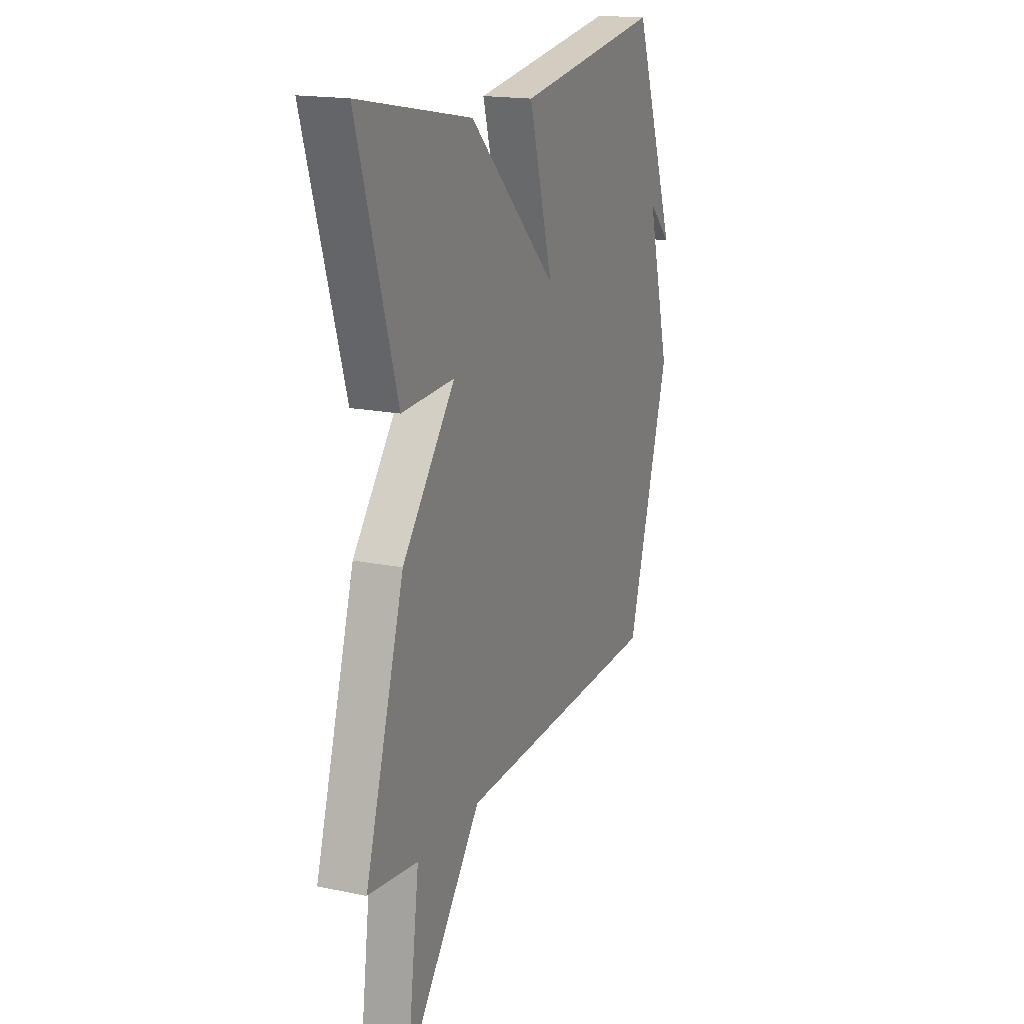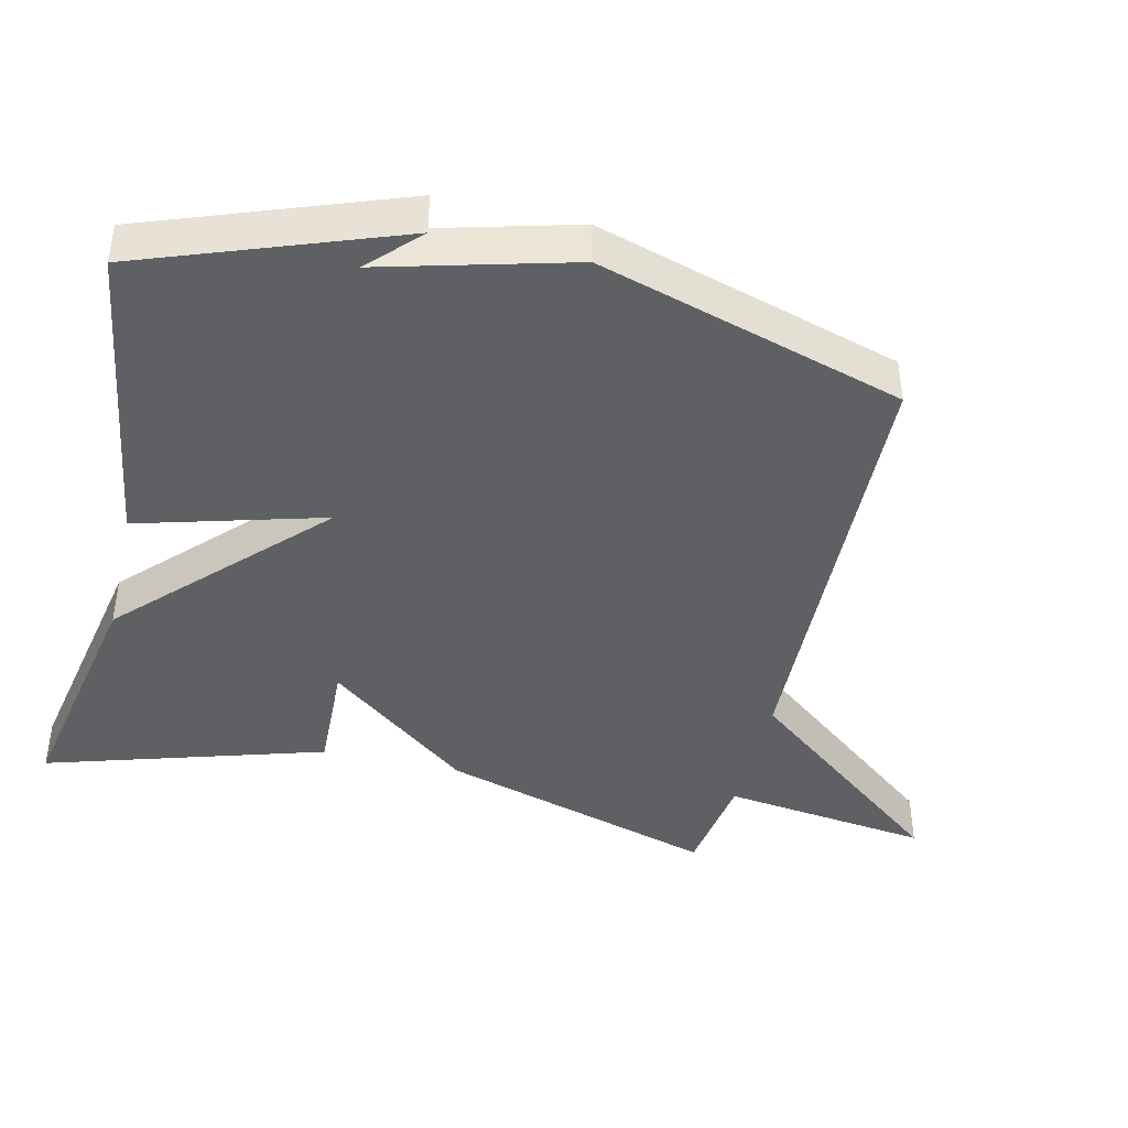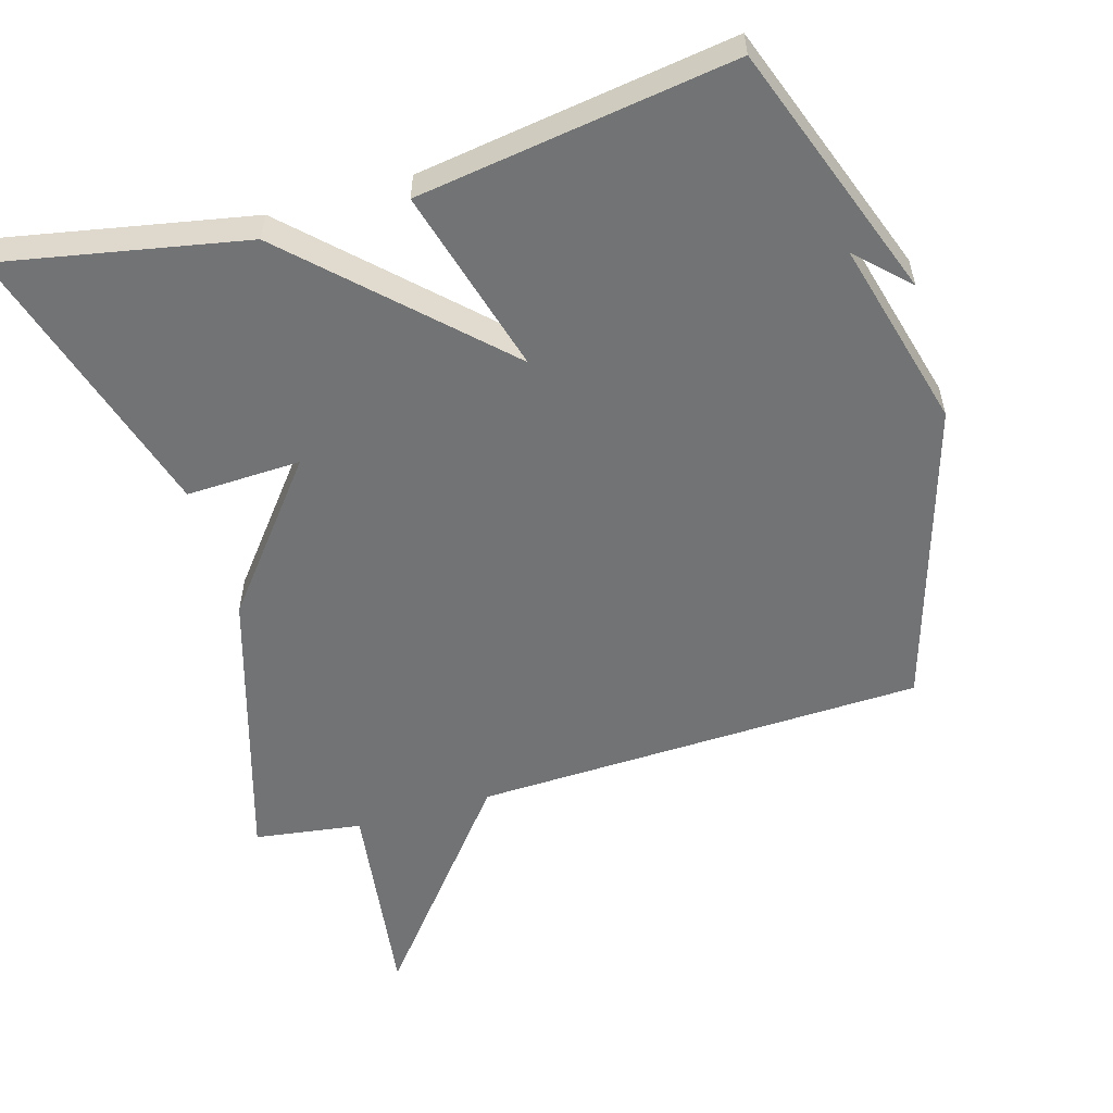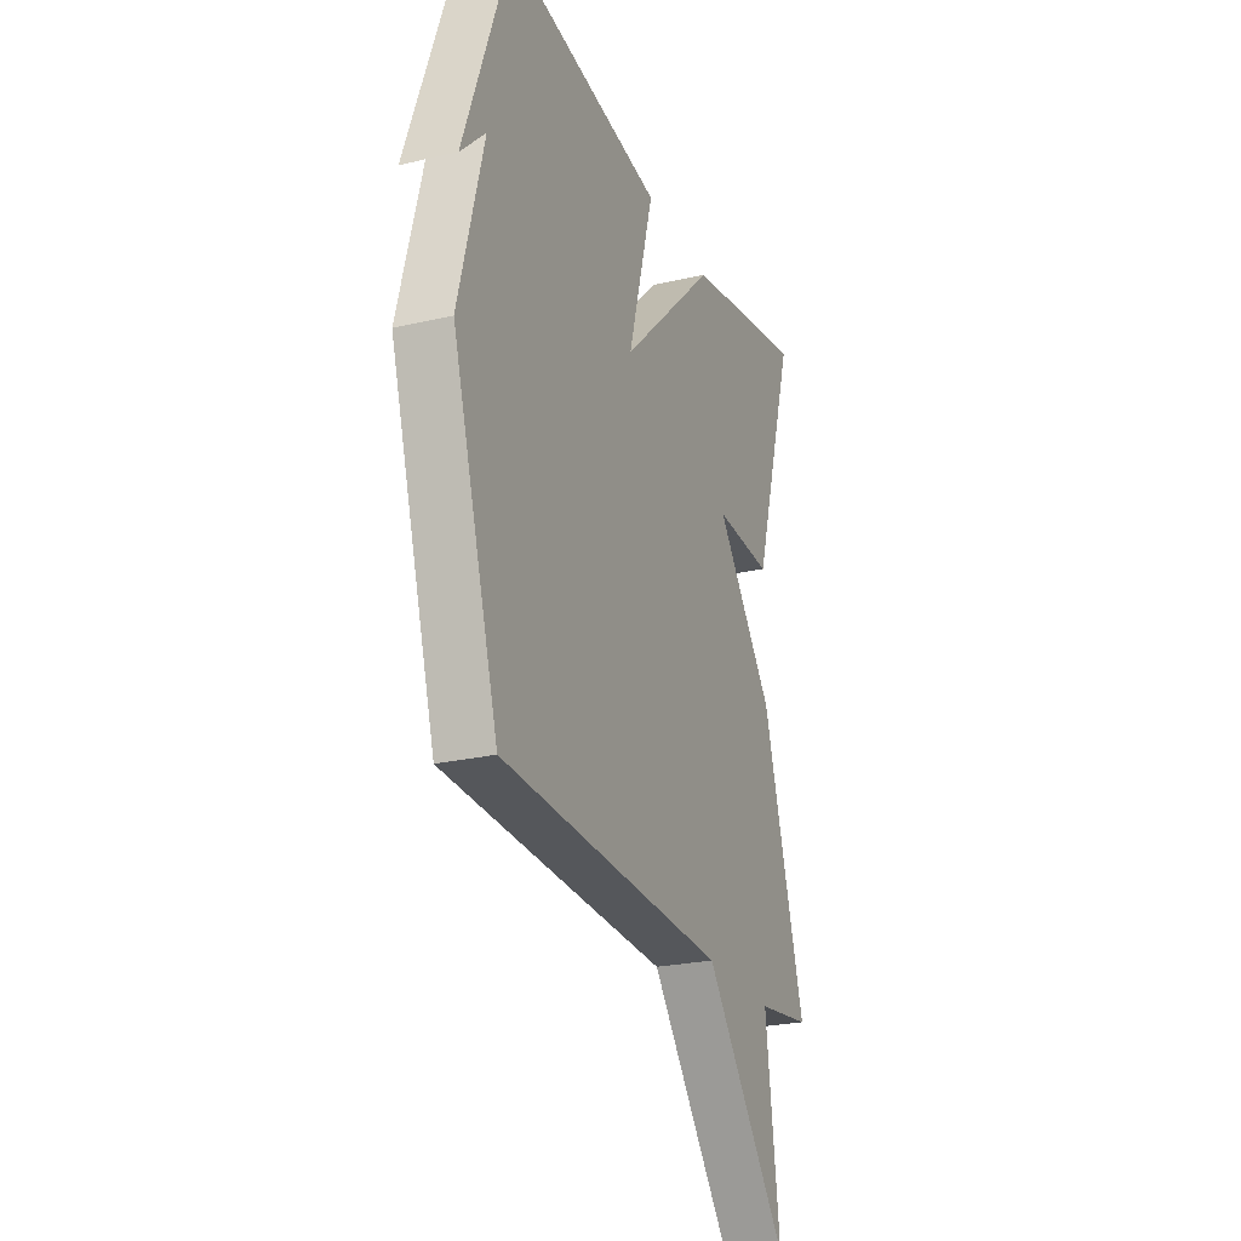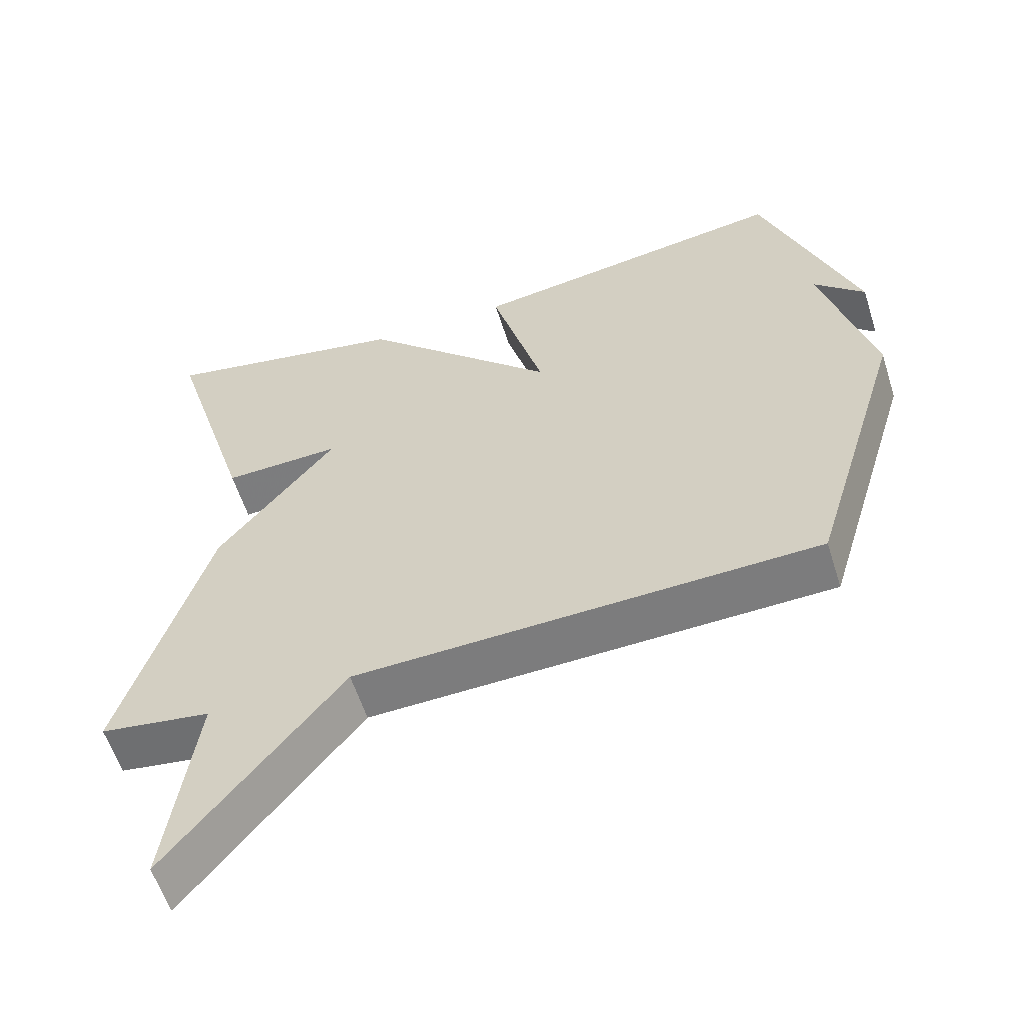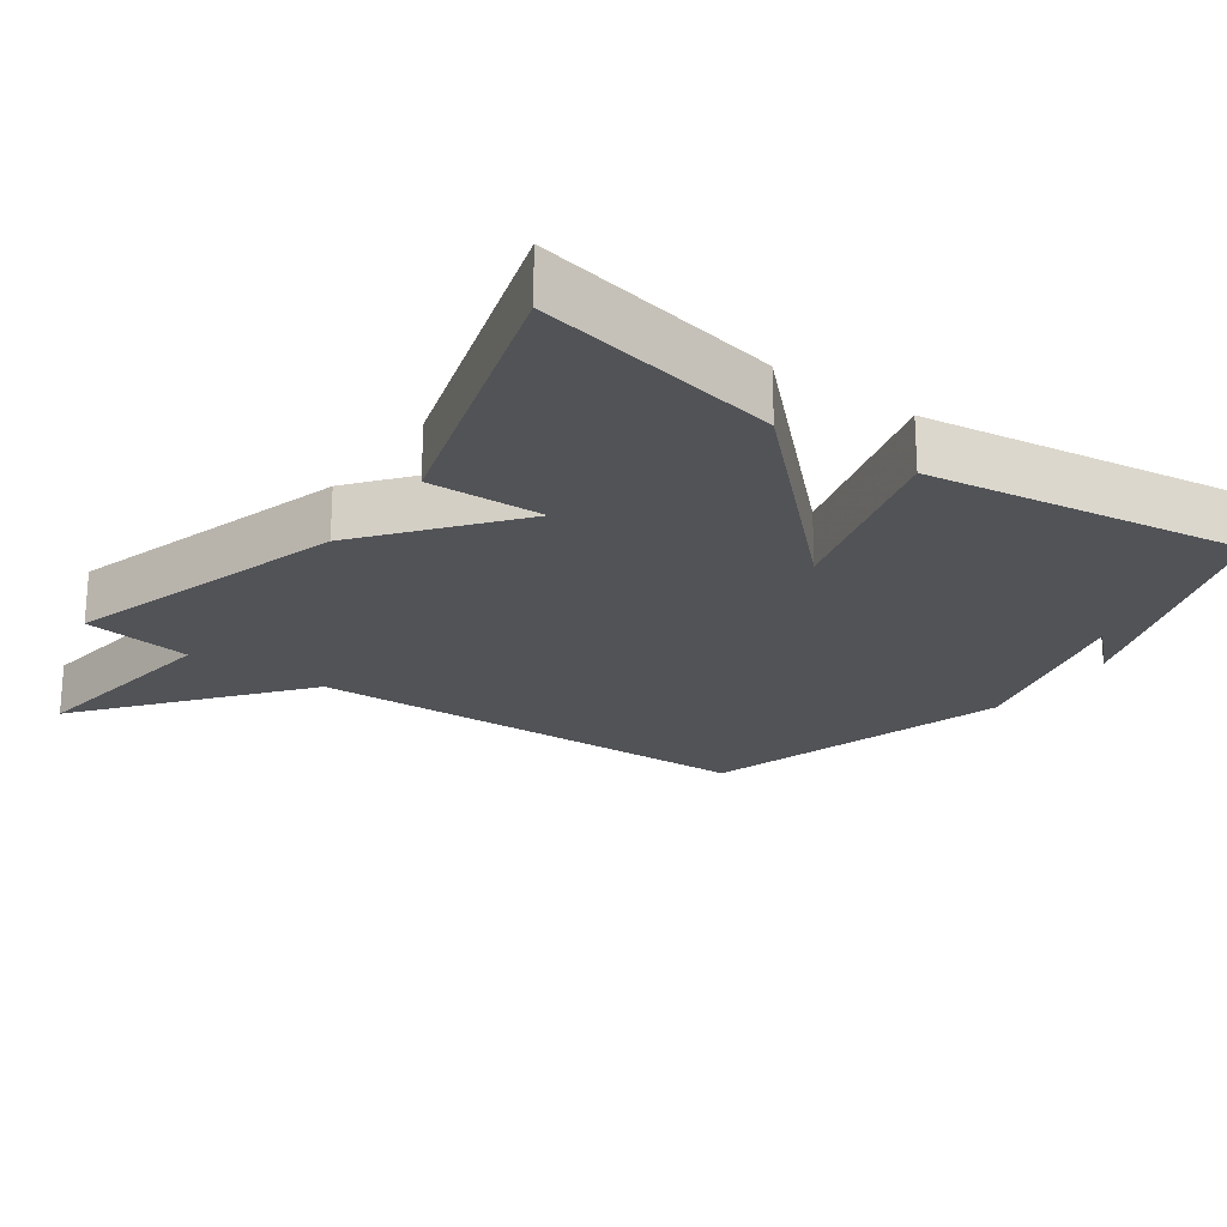
<metadata>
{"format":"obj","ext":"obj","renderer":"f3d","projection":"perspective","resolution":1024,"background":"white","views":[{"elev":17.5,"azim":-67.6,"up":"+Z"},{"elev":-42.4,"azim":76.9,"up":"+Y"},{"elev":-55.8,"azim":16.3,"up":"+Y"},{"elev":-24.6,"azim":111.1,"up":"+Z"},{"elev":-58.1,"azim":17.5,"up":"+Z"},{"elev":-22.1,"azim":-35.5,"up":"+Y"}]}
</metadata>
<code>
v -0.5 0.07 0.5
v -0.151 0.07 0.433
v 0.123 0.07 0.167
v 0.049 0.07 0.433
v 0.5 0.07 0.5
v 0.632 0.07 0.136
v 0.561 0.07 0.205
v 0.632 0.07 -0.064
v 0.5 0.07 -0.5
v -0.146 0.07 -0.522
v -0.386 0.07 -0.822
v -0.346 0.07 -0.522
v -0.5 0.07 -0.5
v -0.379 0.07 -0.1
v -0.215 0.07 0.106
v -0.379 0.07 0.1
v -0.5 0 0.5
v -0.151 0 0.433
v 0.123 0 0.167
v 0.049 0 0.433
v 0.5 0 0.5
v 0.632 0 0.136
v 0.561 0 0.205
v 0.632 0 -0.064
v 0.5 0 -0.5
v -0.146 0 -0.522
v -0.386 0 -0.822
v -0.346 0 -0.522
v -0.5 0 -0.5
v -0.379 0 -0.1
v -0.215 0 0.106
v -0.379 0 0.1
f 1 2 3
f 16 1 3
f 15 16 3
f 14 15 3
f 13 14 3
f 12 13 3
f 10 11 12 3
f 9 10 3
f 8 9 3
f 7 8 3
f 5 6 7
f 3 4 5 7
f 19 18 17
f 19 17 32
f 19 32 31
f 19 31 30
f 19 30 29
f 19 29 28
f 19 28 27 26
f 19 26 25
f 19 25 24
f 19 24 23
f 23 22 21
f 23 21 20 19
f 1 17 18 2
f 2 18 19 3
f 3 19 20 4
f 4 20 21 5
f 5 21 22 6
f 6 22 23 7
f 7 23 24 8
f 8 24 25 9
f 9 25 26 10
f 10 26 27 11
f 11 27 28 12
f 12 28 29 13
f 13 29 30 14
f 14 30 31 15
f 15 31 32 16
f 16 32 17 1

</code>
